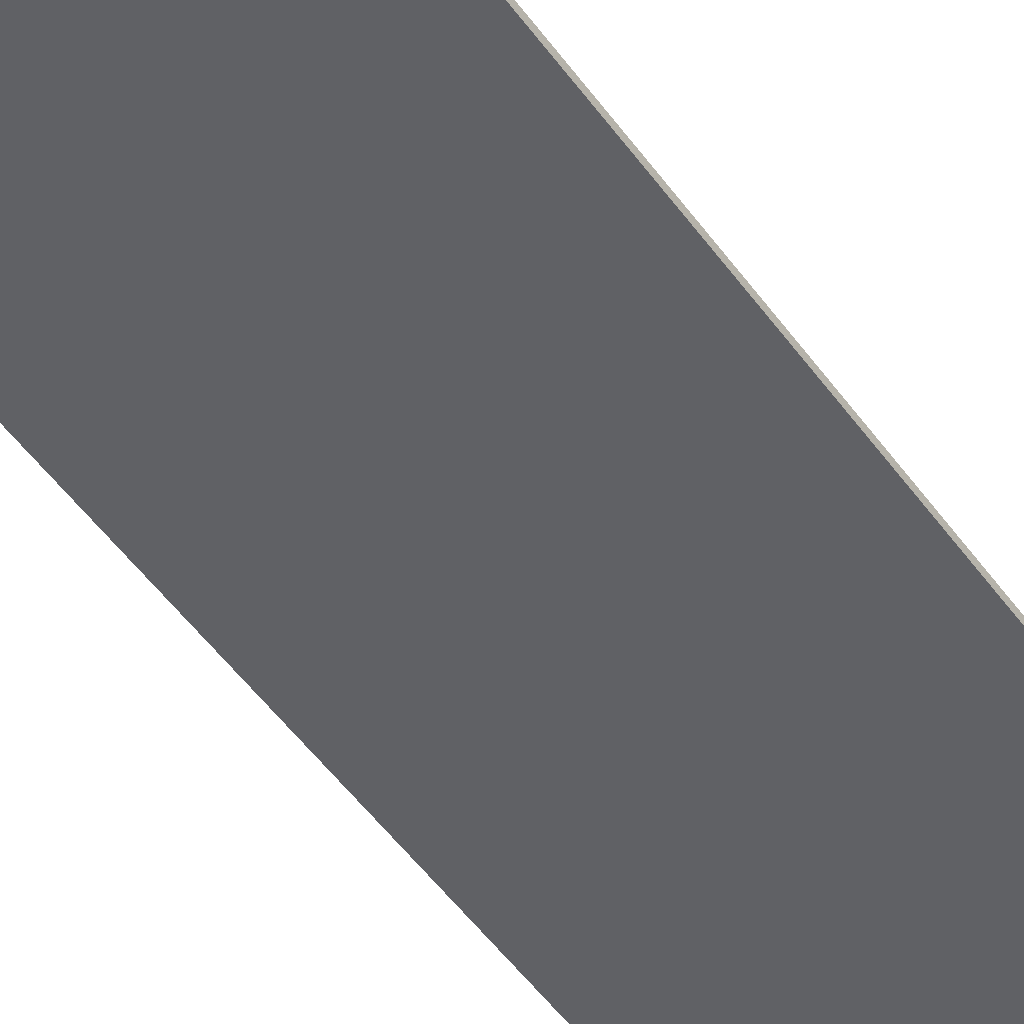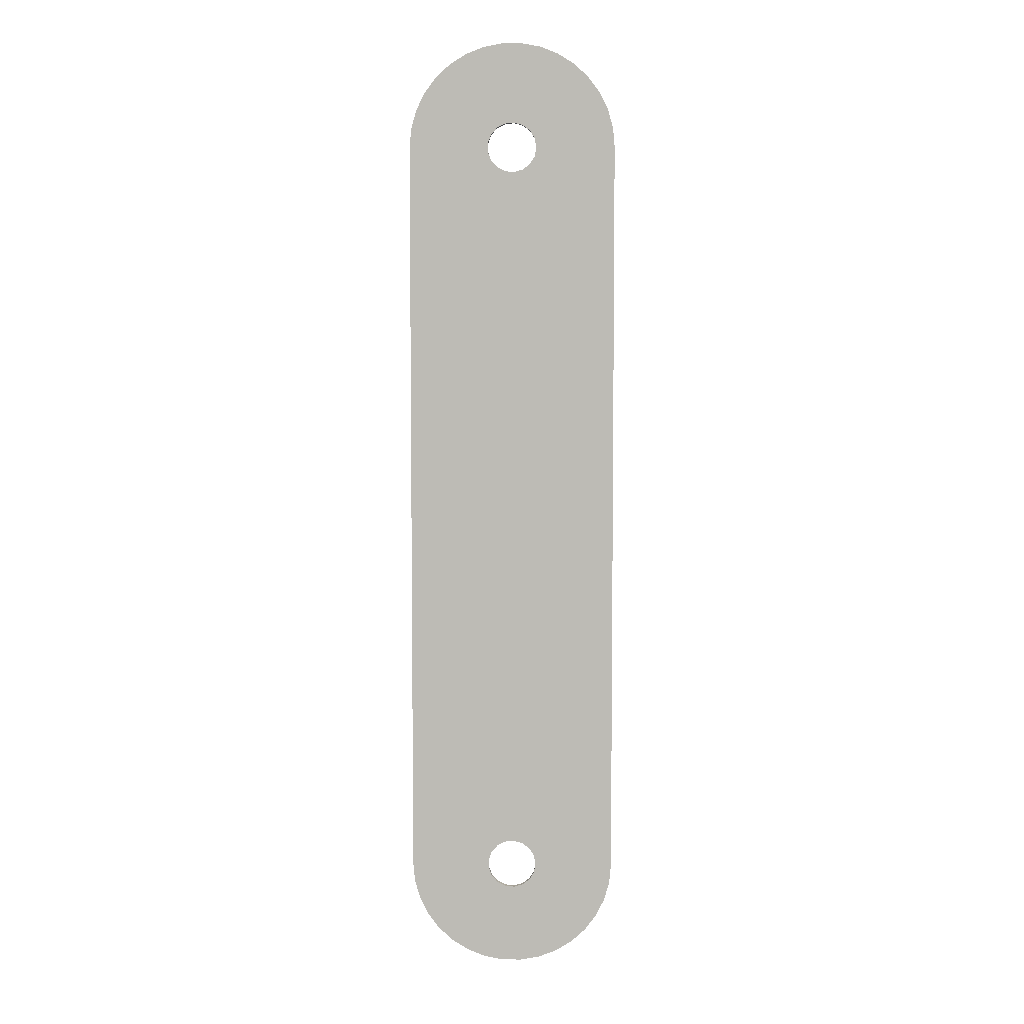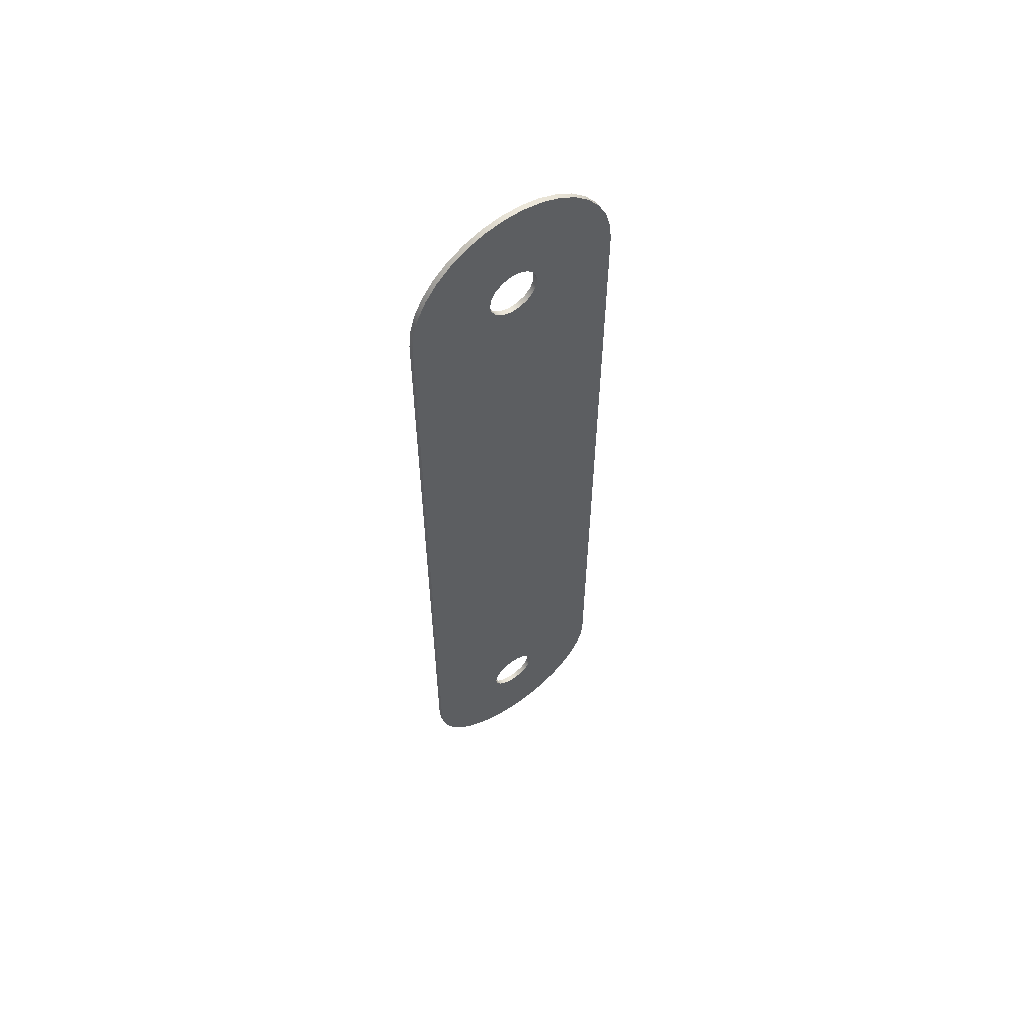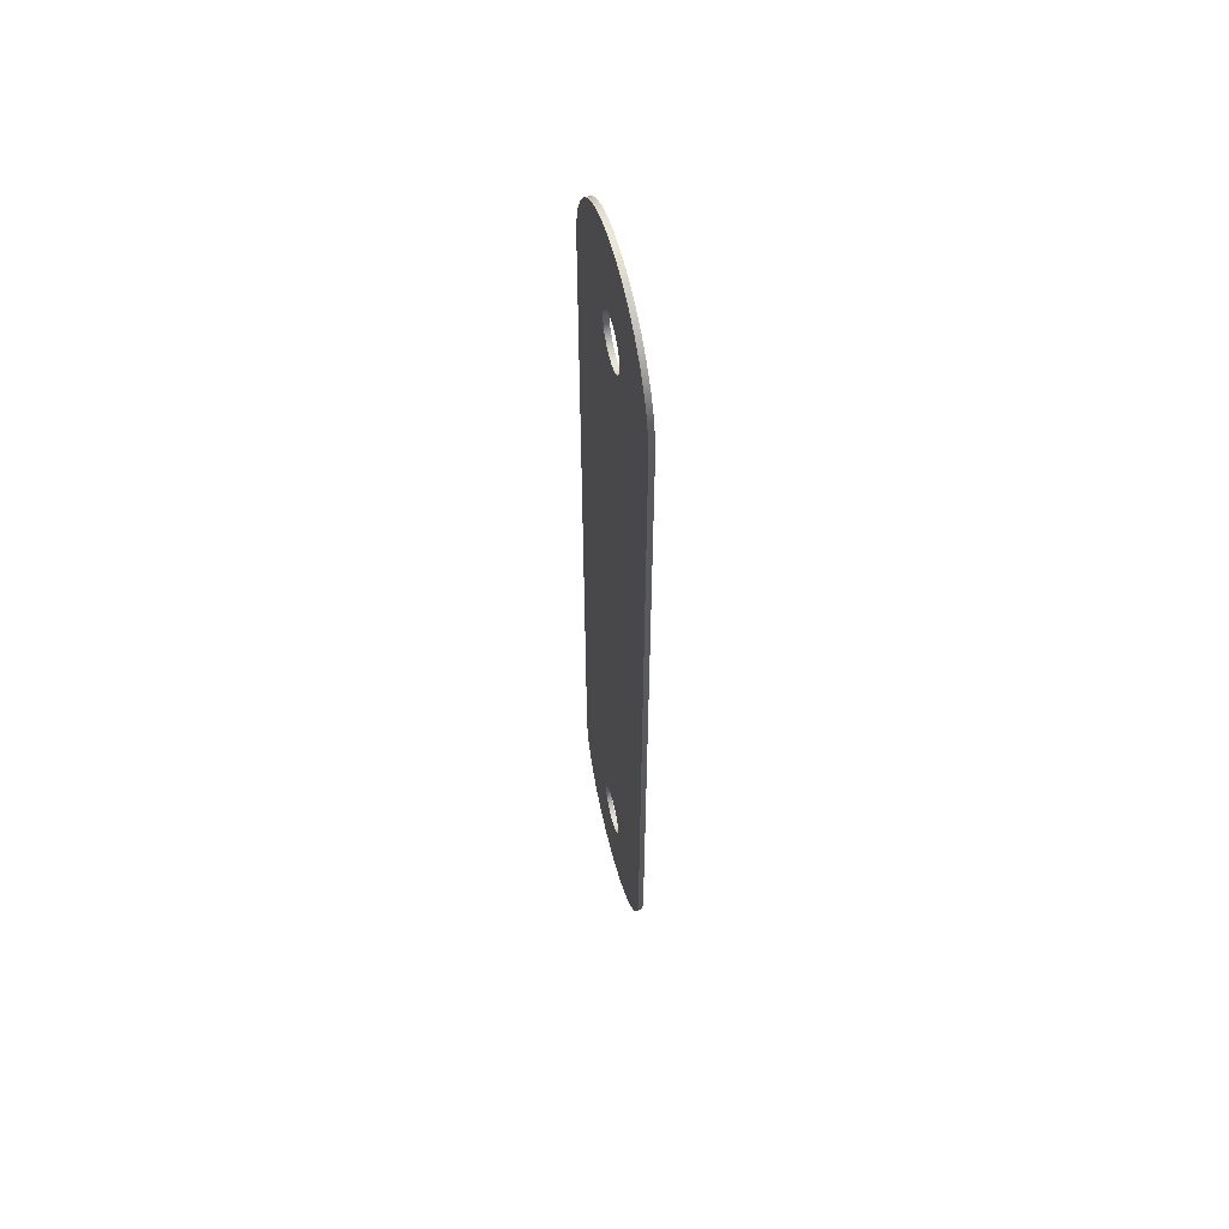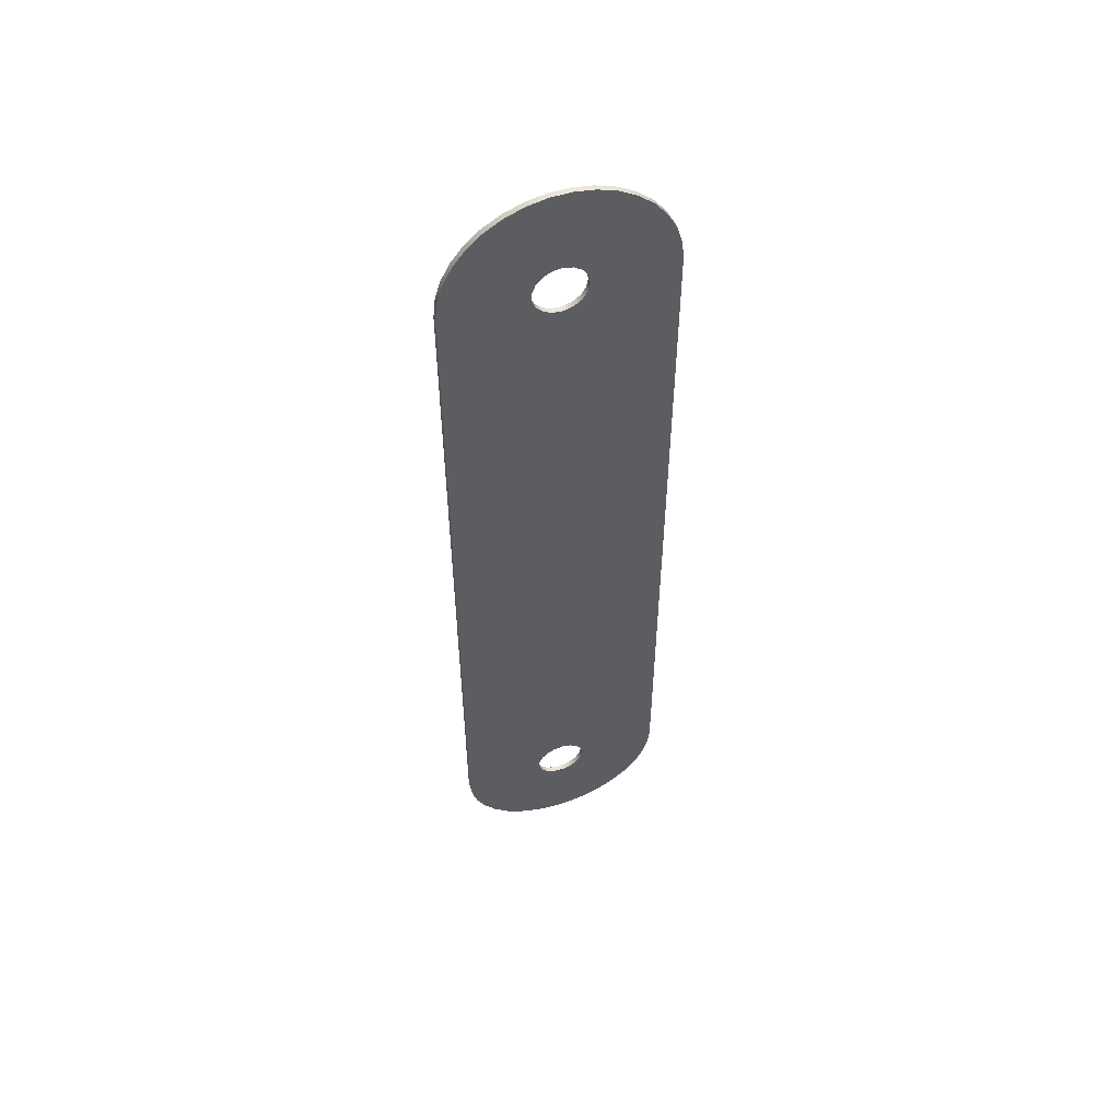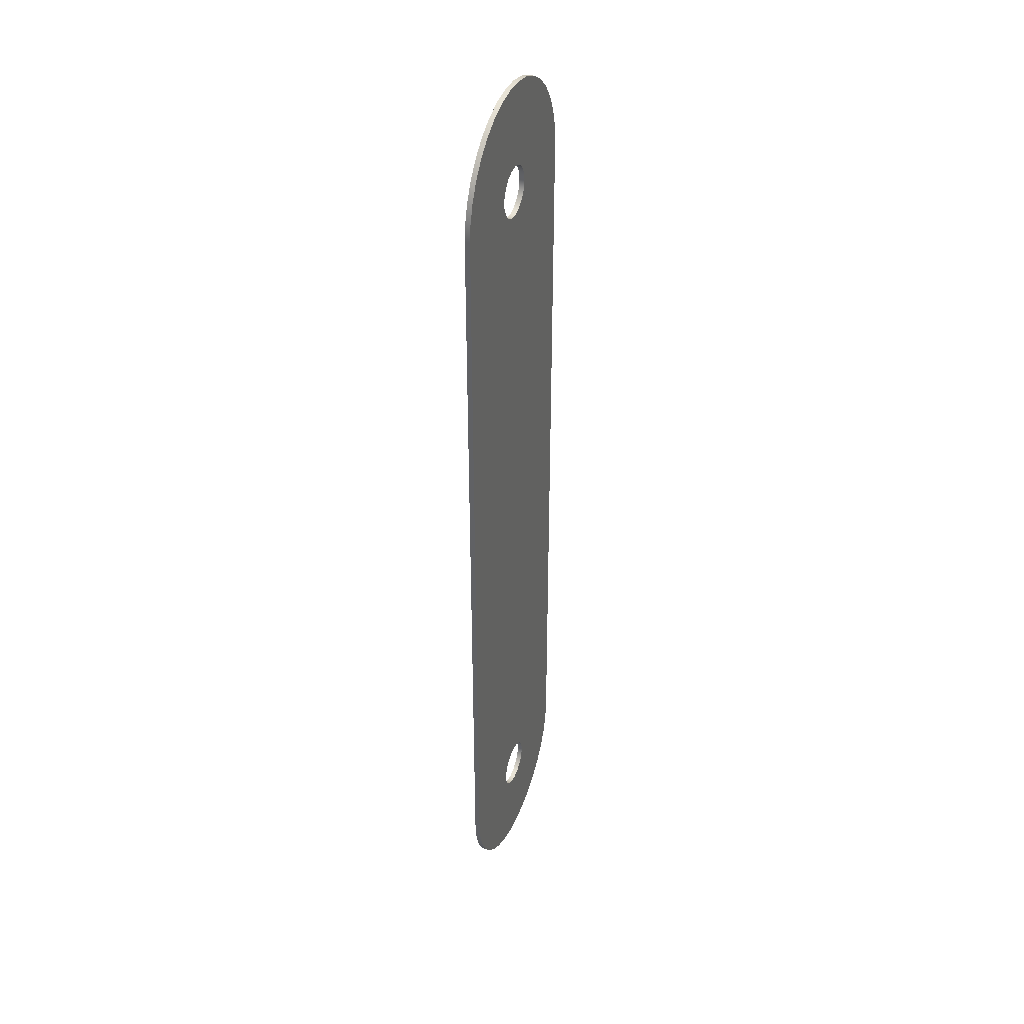
<metadata>
{"format":"obj","ext":"obj","renderer":"f3d","projection":"perspective","resolution":1024,"background":"white","views":[{"elev":-48.3,"azim":33.5,"up":"+Y"},{"elev":5.4,"azim":-178.0,"up":"+Z"},{"elev":59.4,"azim":-35.3,"up":"+Z"},{"elev":58.2,"azim":-104.4,"up":"+Z"},{"elev":54.5,"azim":161.0,"up":"+Z"},{"elev":38.5,"azim":111.8,"up":"+Z"}]}
</metadata>
<code>
v 1 0.05 -0.03181
v 1.017 0.05 0.0585
v 1.065 0.05 0.1366
v 1.139 0.05 0.192
v 1.227 0.05 0.2171
v 1.318 0.05 0.2086
v 1.401 0.05 0.1677
v 1.463 0.05 0.09979
v 1.496 0.05 0.01412
v 1.496 0.05 -0.07775
v 1.463 0.05 -0.1634
v 1.401 0.05 -0.2313
v 1.318 0.05 -0.2723
v 1.227 0.05 -0.2807
v 1.139 0.05 -0.2556
v 1.065 0.05 -0.2002
v 1.017 0.05 -0.1221
v 1 0 -0.03181
v 1.017 0 -0.1221
v 1.065 0 -0.2002
v 1.139 0 -0.2556
v 1.227 0 -0.2807
v 1.318 0 -0.2723
v 1.401 0 -0.2313
v 1.463 0 -0.1634
v 1.496 0 -0.07775
v 1.496 0 0.01412
v 1.463 0 0.09979
v 1.401 0 0.1677
v 1.318 0 0.2086
v 1.227 0 0.2171
v 1.139 0 0.192
v 1.065 0 0.1366
v 1.017 0 0.0585
v 1 0.05 -0.03181
v 1 0 -0.03181
v 1 0.05 7.468
v 1.017 0.05 7.558
v 1.065 0.05 7.637
v 1.139 0.05 7.692
v 1.227 0.05 7.717
v 1.318 0.05 7.709
v 1.401 0.05 7.668
v 1.463 0.05 7.6
v 1.496 0.05 7.514
v 1.496 0.05 7.422
v 1.463 0.05 7.337
v 1.401 0.05 7.269
v 1.318 0.05 7.228
v 1.227 0.05 7.219
v 1.139 0.05 7.244
v 1.065 0.05 7.3
v 1.017 0.05 7.378
v 1 0 7.468
v 1.017 0 7.378
v 1.065 0 7.3
v 1.139 0 7.244
v 1.227 0 7.219
v 1.318 0 7.228
v 1.401 0 7.269
v 1.463 0 7.337
v 1.496 0 7.422
v 1.496 0 7.514
v 1.463 0 7.6
v 1.401 0 7.668
v 1.318 0 7.709
v 1.227 0 7.717
v 1.139 0 7.692
v 1.065 0 7.637
v 1.017 0 7.558
v 1 0.05 7.468
v 1 0 7.468
v 0.2 0 -0.03181
v 0.2 0 7.468
v 0.2 0.05 7.468
v 0.2 0.05 -0.03181
v 2.3 0 -0.03181
v 2.282 0 -0.2248
v 2.229 0 -0.4111
v 2.143 0 -0.5846
v 2.026 0 -0.7392
v 1.883 0 -0.8697
v 1.718 0 -0.9717
v 1.537 0 -1.042
v 1.347 0 -1.077
v 1.153 0 -1.077
v 0.9627 0 -1.042
v 0.782 0 -0.9717
v 0.6172 0 -0.8697
v 0.474 0 -0.7392
v 0.3573 0 -0.5846
v 0.2709 0 -0.4111
v 0.2179 0 -0.2248
v 0.2 0 -0.03181
v 0.2 0.05 -0.03181
v 0.2179 0.05 -0.2248
v 0.2709 0.05 -0.4111
v 0.3573 0.05 -0.5846
v 0.474 0.05 -0.7392
v 0.6172 0.05 -0.8697
v 0.782 0.05 -0.9717
v 0.9627 0.05 -1.042
v 1.153 0.05 -1.077
v 1.347 0.05 -1.077
v 1.537 0.05 -1.042
v 1.718 0.05 -0.9717
v 1.883 0.05 -0.8697
v 2.026 0.05 -0.7392
v 2.143 0.05 -0.5846
v 2.229 0.05 -0.4111
v 2.282 0.05 -0.2248
v 2.3 0.05 -0.03181
v 2.3 0 7.468
v 2.3 0 -0.03181
v 2.3 0.05 -0.03181
v 2.3 0.05 7.468
v 0.2 0 7.468
v 0.2179 0 7.661
v 0.2709 0 7.847
v 0.3573 0 8.021
v 0.474 0 8.176
v 0.6172 0 8.306
v 0.782 0 8.408
v 0.9627 0 8.478
v 1.153 0 8.514
v 1.347 0 8.514
v 1.537 0 8.478
v 1.718 0 8.408
v 1.883 0 8.306
v 2.026 0 8.176
v 2.143 0 8.021
v 2.229 0 7.847
v 2.282 0 7.661
v 2.3 0 7.468
v 2.3 0.05 7.468
v 2.282 0.05 7.661
v 2.229 0.05 7.847
v 2.143 0.05 8.021
v 2.026 0.05 8.176
v 1.883 0.05 8.306
v 1.718 0.05 8.408
v 1.537 0.05 8.478
v 1.347 0.05 8.514
v 1.153 0.05 8.514
v 0.9627 0.05 8.478
v 0.782 0.05 8.408
v 0.6172 0.05 8.306
v 0.474 0.05 8.176
v 0.3573 0.05 8.021
v 0.2709 0.05 7.847
v 0.2179 0.05 7.661
v 0.2 0.05 7.468
v 1 0.05 7.468
v 1.017 0.05 7.378
v 1.065 0.05 7.3
v 1.139 0.05 7.244
v 1.227 0.05 7.219
v 1.318 0.05 7.228
v 1.401 0.05 7.269
v 1.463 0.05 7.337
v 1.496 0.05 7.422
v 1.496 0.05 7.514
v 1.463 0.05 7.6
v 1.401 0.05 7.668
v 1.318 0.05 7.709
v 1.227 0.05 7.717
v 1.139 0.05 7.692
v 1.065 0.05 7.637
v 1.017 0.05 7.558
v 1 0.05 -0.03181
v 1.017 0.05 -0.1221
v 1.065 0.05 -0.2002
v 1.139 0.05 -0.2556
v 1.227 0.05 -0.2807
v 1.318 0.05 -0.2723
v 1.401 0.05 -0.2313
v 1.463 0.05 -0.1634
v 1.496 0.05 -0.07775
v 1.496 0.05 0.01412
v 1.463 0.05 0.09979
v 1.401 0.05 0.1677
v 1.318 0.05 0.2086
v 1.227 0.05 0.2171
v 1.139 0.05 0.192
v 1.065 0.05 0.1366
v 1.017 0.05 0.0585
v 0.2 0.05 7.468
v 0.2179 0.05 7.661
v 0.2709 0.05 7.847
v 0.3573 0.05 8.021
v 0.474 0.05 8.176
v 0.6172 0.05 8.306
v 0.782 0.05 8.408
v 0.9627 0.05 8.478
v 1.153 0.05 8.514
v 1.347 0.05 8.514
v 1.537 0.05 8.478
v 1.718 0.05 8.408
v 1.883 0.05 8.306
v 2.026 0.05 8.176
v 2.143 0.05 8.021
v 2.229 0.05 7.847
v 2.282 0.05 7.661
v 2.3 0.05 7.468
v 2.3 0.05 -0.03181
v 2.282 0.05 -0.2248
v 2.229 0.05 -0.4111
v 2.143 0.05 -0.5846
v 2.026 0.05 -0.7392
v 1.883 0.05 -0.8697
v 1.718 0.05 -0.9717
v 1.537 0.05 -1.042
v 1.347 0.05 -1.077
v 1.153 0.05 -1.077
v 0.9627 0.05 -1.042
v 0.782 0.05 -0.9717
v 0.6172 0.05 -0.8697
v 0.474 0.05 -0.7392
v 0.3573 0.05 -0.5846
v 0.2709 0.05 -0.4111
v 0.2179 0.05 -0.2248
v 0.2 0.05 -0.03181
v 1 0 7.468
v 1.017 0 7.558
v 1.065 0 7.637
v 1.139 0 7.692
v 1.227 0 7.717
v 1.318 0 7.709
v 1.401 0 7.668
v 1.463 0 7.6
v 1.496 0 7.514
v 1.496 0 7.422
v 1.463 0 7.337
v 1.401 0 7.269
v 1.318 0 7.228
v 1.227 0 7.219
v 1.139 0 7.244
v 1.065 0 7.3
v 1.017 0 7.378
v 1 0 -0.03181
v 1.017 0 0.0585
v 1.065 0 0.1366
v 1.139 0 0.192
v 1.227 0 0.2171
v 1.318 0 0.2086
v 1.401 0 0.1677
v 1.463 0 0.09979
v 1.496 0 0.01412
v 1.496 0 -0.07775
v 1.463 0 -0.1634
v 1.401 0 -0.2313
v 1.318 0 -0.2723
v 1.227 0 -0.2807
v 1.139 0 -0.2556
v 1.065 0 -0.2002
v 1.017 0 -0.1221
v 2.3 0 7.468
v 2.282 0 7.661
v 2.229 0 7.847
v 2.143 0 8.021
v 2.026 0 8.176
v 1.883 0 8.306
v 1.718 0 8.408
v 1.537 0 8.478
v 1.347 0 8.514
v 1.153 0 8.514
v 0.9627 0 8.478
v 0.782 0 8.408
v 0.6172 0 8.306
v 0.474 0 8.176
v 0.3573 0 8.021
v 0.2709 0 7.847
v 0.2179 0 7.661
v 0.2 0 7.468
v 0.2 0 -0.03181
v 0.2179 0 -0.2248
v 0.2709 0 -0.4111
v 0.3573 0 -0.5846
v 0.474 0 -0.7392
v 0.6172 0 -0.8697
v 0.782 0 -0.9717
v 0.9627 0 -1.042
v 1.153 0 -1.077
v 1.347 0 -1.077
v 1.537 0 -1.042
v 1.718 0 -0.9717
v 1.883 0 -0.8697
v 2.026 0 -0.7392
v 2.143 0 -0.5846
v 2.229 0 -0.4111
v 2.282 0 -0.2248
v 2.3 0 -0.03181
g 3b265774-e2aa-11ea-8638-54bf646e7e1f
f 2 34 1
f 1 34 36
f 35 18 17
f 17 18 19
f 17 19 20
f 2 3 34
f 34 3 33
f 33 3 4
f 33 4 32
f 32 4 5
f 32 5 31
f 31 5 6
f 31 6 30
f 30 6 7
f 30 7 29
f 29 7 8
f 29 8 28
f 28 8 9
f 28 9 27
f 27 9 10
f 27 10 26
f 26 10 11
f 26 11 25
f 25 11 12
f 25 12 24
f 24 12 13
f 24 13 23
f 23 13 14
f 23 14 22
f 22 14 15
f 22 15 21
f 21 15 16
f 21 16 20
f 20 16 17
g 3b276912-e2aa-11ea-ac2e-54bf646e7e1f
f 38 70 37
f 37 70 72
f 71 54 53
f 53 54 55
f 53 55 56
f 38 39 70
f 70 39 69
f 69 39 40
f 69 40 68
f 68 40 41
f 68 41 67
f 67 41 42
f 67 42 66
f 66 42 43
f 66 43 65
f 65 43 44
f 65 44 64
f 64 44 45
f 64 45 63
f 63 45 46
f 63 46 62
f 62 46 47
f 62 47 61
f 61 47 48
f 61 48 60
f 60 48 49
f 60 49 59
f 59 49 50
f 59 50 58
f 58 50 51
f 58 51 57
f 57 51 52
f 57 52 56
f 56 52 53
g 3b287ac0-e2aa-11ea-88ac-54bf646e7e1f
f 73 74 76
f 76 74 75
g 3b298c68-e2aa-11ea-a234-54bf646e7e1f
f 112 77 111
f 111 77 78
f 111 78 110
f 110 78 79
f 110 79 109
f 109 79 80
f 109 80 108
f 108 80 81
f 108 81 107
f 107 81 82
f 107 82 106
f 106 82 83
f 106 83 105
f 105 83 84
f 105 84 104
f 104 84 85
f 104 85 103
f 103 85 86
f 103 86 102
f 102 86 87
f 102 87 101
f 101 87 88
f 101 88 100
f 100 88 89
f 100 89 99
f 99 89 90
f 99 90 98
f 98 90 91
f 98 91 97
f 97 91 92
f 97 92 96
f 96 92 93
f 96 93 95
f 95 93 94
g 3b2a9e06-e2aa-11ea-9a2f-54bf646e7e1f
f 113 114 116
f 116 114 115
g 3b2bfdd4-e2aa-11ea-af5d-54bf646e7e1f
f 152 117 151
f 151 117 118
f 151 118 150
f 150 118 119
f 150 119 149
f 149 119 120
f 149 120 148
f 148 120 121
f 148 121 147
f 147 121 122
f 147 122 146
f 146 122 123
f 146 123 145
f 145 123 124
f 145 124 144
f 144 124 125
f 144 125 143
f 143 125 126
f 143 126 142
f 142 126 127
f 142 127 141
f 141 127 128
f 141 128 140
f 140 128 129
f 140 129 139
f 139 129 130
f 139 130 138
f 138 130 131
f 138 131 137
f 137 131 132
f 137 132 136
f 136 132 133
f 136 133 135
f 135 133 134
g 3b2d84d8-e2aa-11ea-b5d5-54bf646e7e1f
f 154 191 153
f 153 191 192
f 153 192 193
f 155 186 154
f 154 186 187
f 154 187 191
f 191 187 190
f 190 187 189
f 189 187 188
f 186 155 185
f 185 155 156
f 185 156 184
f 184 156 157
f 184 157 183
f 183 157 158
f 183 158 182
f 182 158 181
f 181 158 159
f 181 159 180
f 180 159 160
f 180 160 204
f 204 160 161
f 204 161 200
f 200 161 199
f 199 161 198
f 198 161 162
f 198 162 197
f 197 162 163
f 197 163 164
f 197 164 196
f 196 164 165
f 196 165 166
f 196 166 195
f 195 166 167
f 195 167 168
f 195 168 194
f 194 168 169
f 194 169 153
f 171 215 170
f 170 215 216
f 170 216 217
f 171 172 215
f 215 172 214
f 214 172 173
f 214 173 174
f 214 174 213
f 213 174 175
f 213 175 176
f 213 176 212
f 212 176 177
f 212 177 178
f 212 178 211
f 211 178 179
f 211 179 210
f 210 179 209
f 209 179 205
f 209 205 208
f 208 205 207
f 207 205 206
f 179 180 205
f 205 180 204
f 170 218 186
f 186 218 222
f 186 222 187
f 193 194 153
f 200 201 204
f 204 201 202
f 204 202 203
f 217 218 170
f 218 219 222
f 222 219 220
f 222 220 221
g 3b2f5a02-e2aa-11ea-a88a-54bf646e7e1f
f 224 267 223
f 223 267 268
f 223 268 269
f 224 225 267
f 267 225 266
f 266 225 226
f 266 226 227
f 266 227 265
f 265 227 228
f 265 228 229
f 265 229 264
f 264 229 230
f 264 230 231
f 264 231 263
f 263 231 232
f 263 232 262
f 262 232 261
f 261 232 257
f 261 257 260
f 260 257 259
f 259 257 258
f 232 233 257
f 257 233 247
f 257 247 292
f 292 247 248
f 292 248 288
f 288 248 287
f 287 248 286
f 286 248 249
f 286 249 285
f 285 249 250
f 285 250 251
f 233 234 247
f 247 234 246
f 246 234 235
f 246 235 245
f 245 235 244
f 244 235 236
f 244 236 243
f 243 236 237
f 243 237 242
f 242 237 238
f 242 238 241
f 241 238 239
f 241 239 274
f 274 239 270
f 274 270 271
f 239 223 270
f 270 223 269
f 241 279 240
f 240 279 280
f 240 280 281
f 285 251 284
f 284 251 252
f 284 252 253
f 284 253 283
f 283 253 254
f 283 254 255
f 283 255 282
f 282 255 256
f 282 256 240
f 271 272 274
f 274 272 273
f 274 275 241
f 241 275 279
f 276 277 275
f 275 277 278
f 275 278 279
f 281 282 240
f 288 289 292
f 292 289 290
f 292 290 291

</code>
